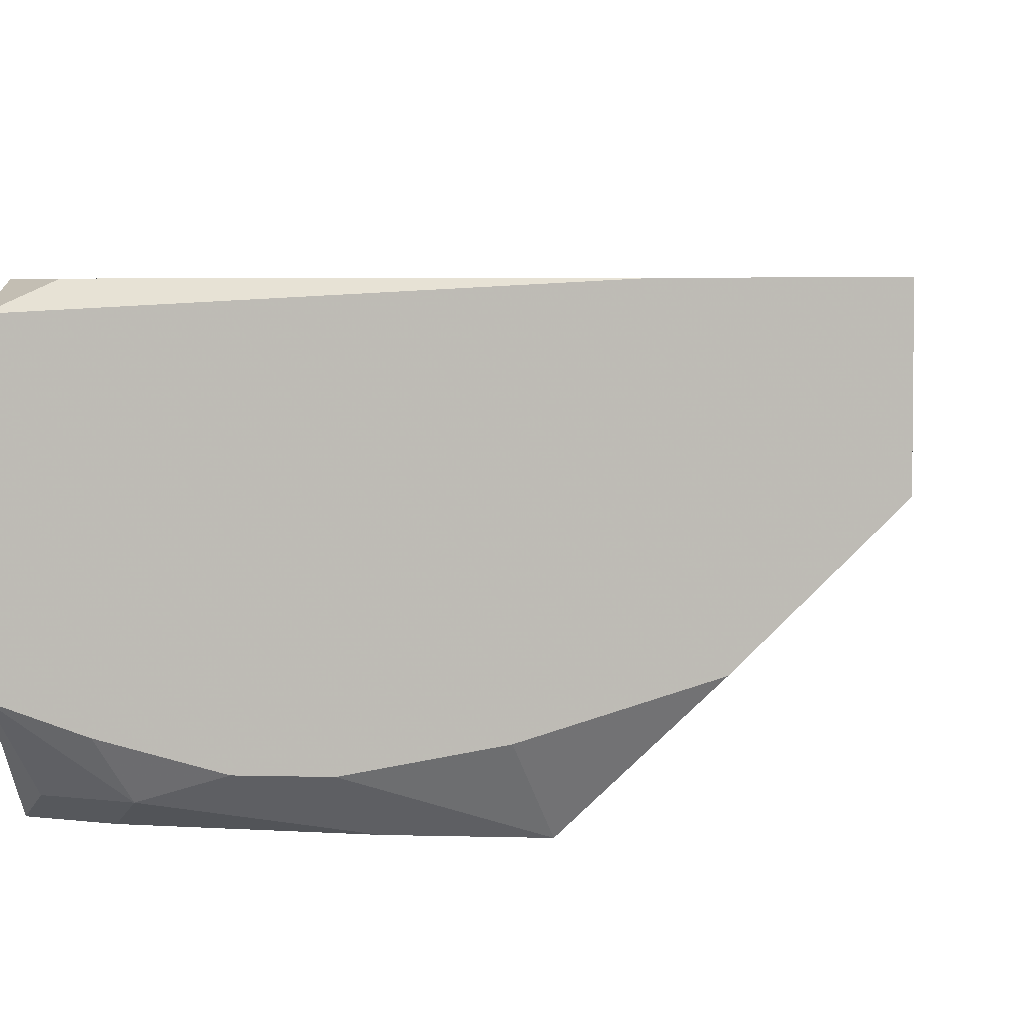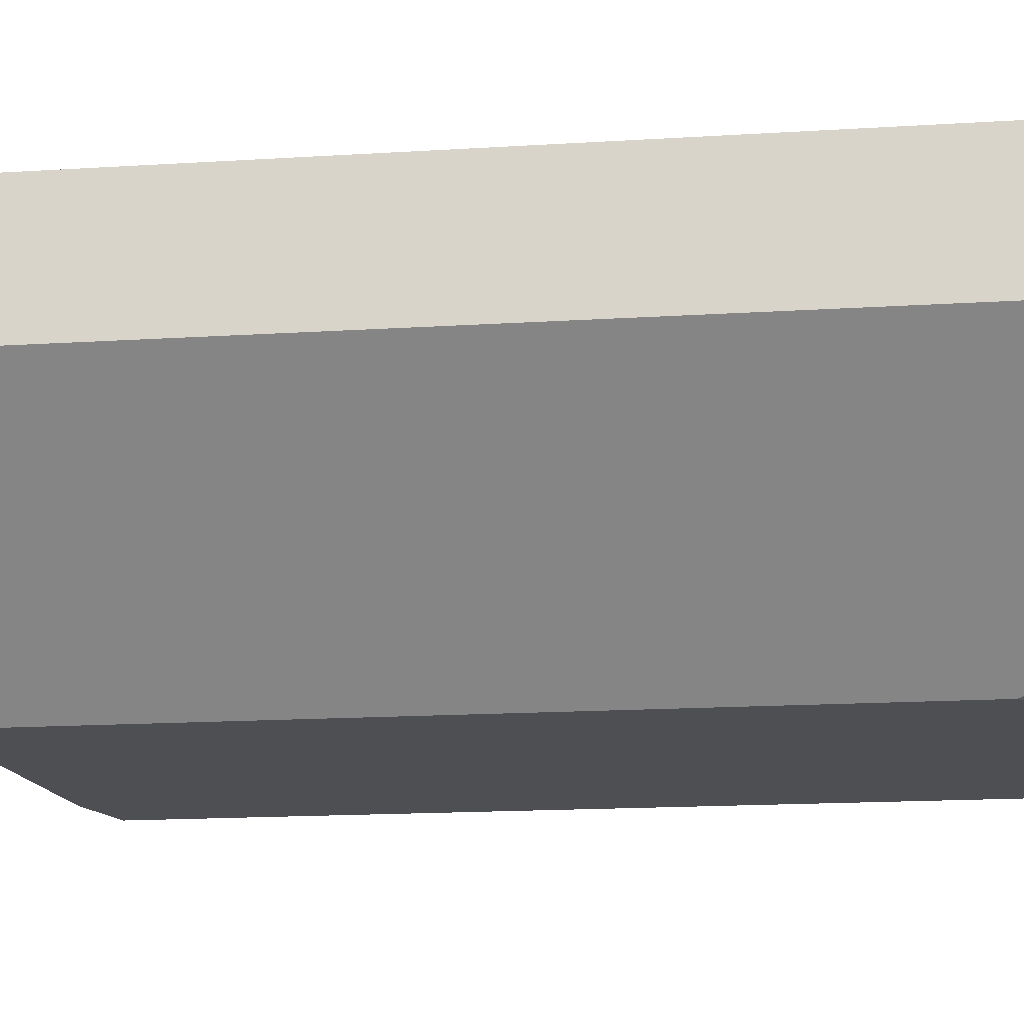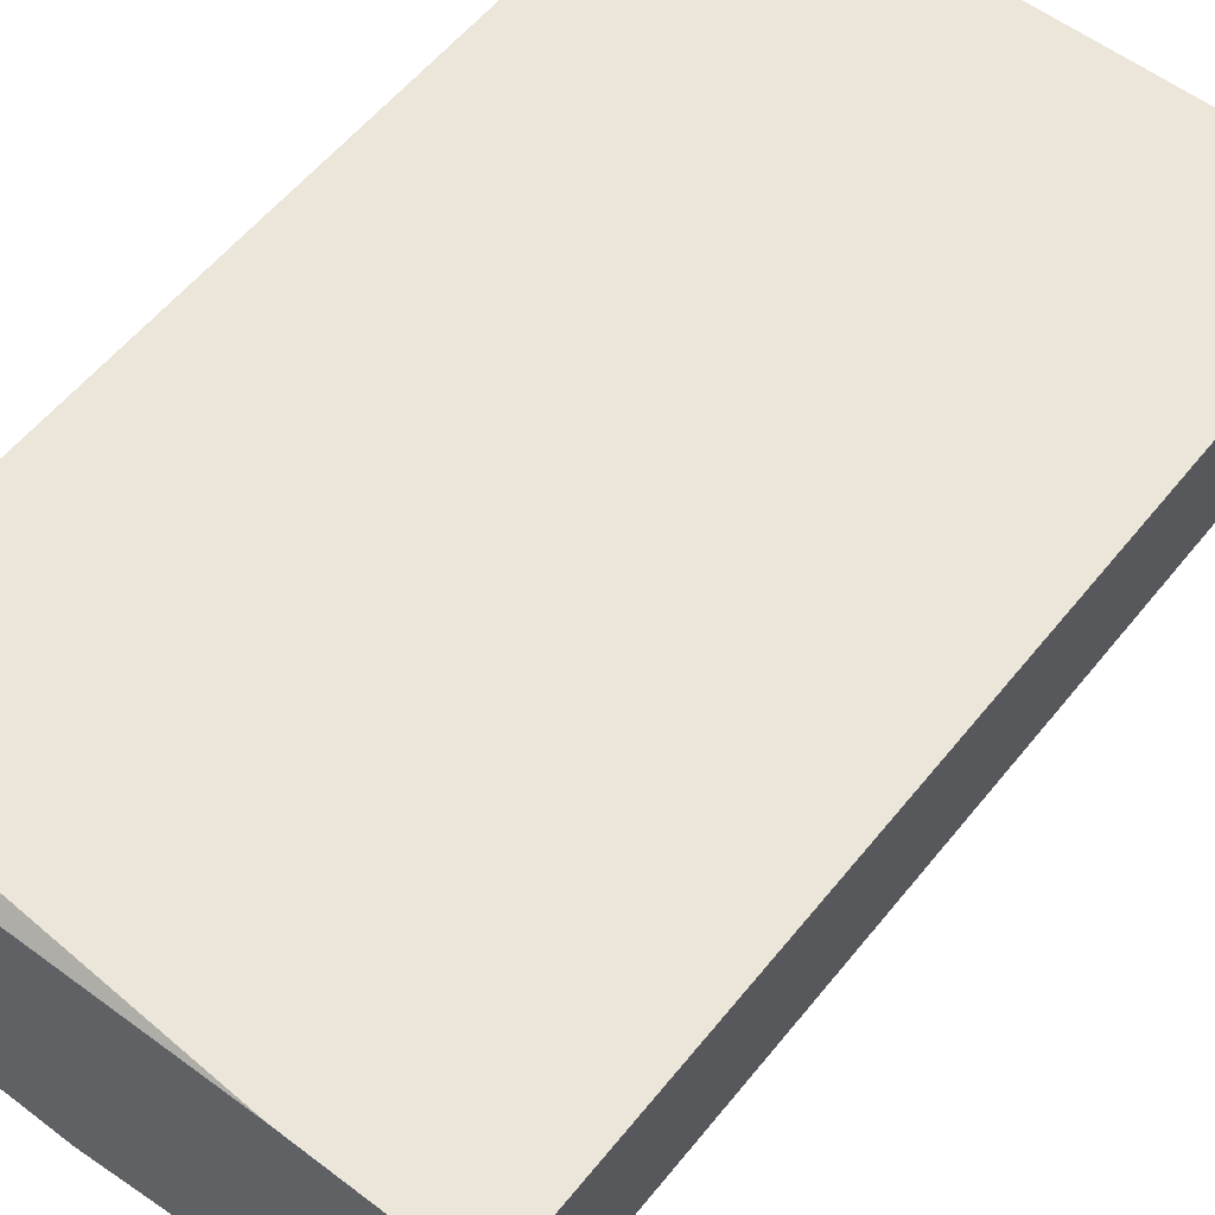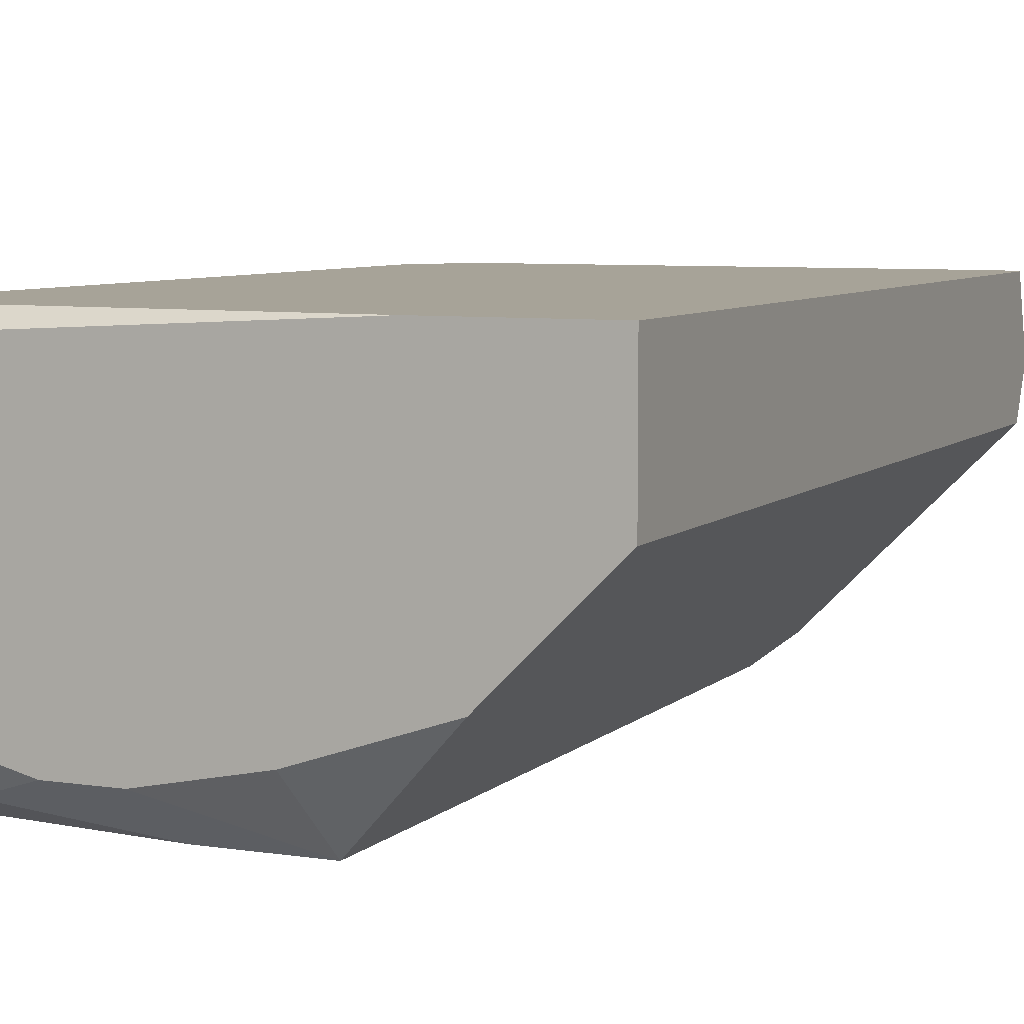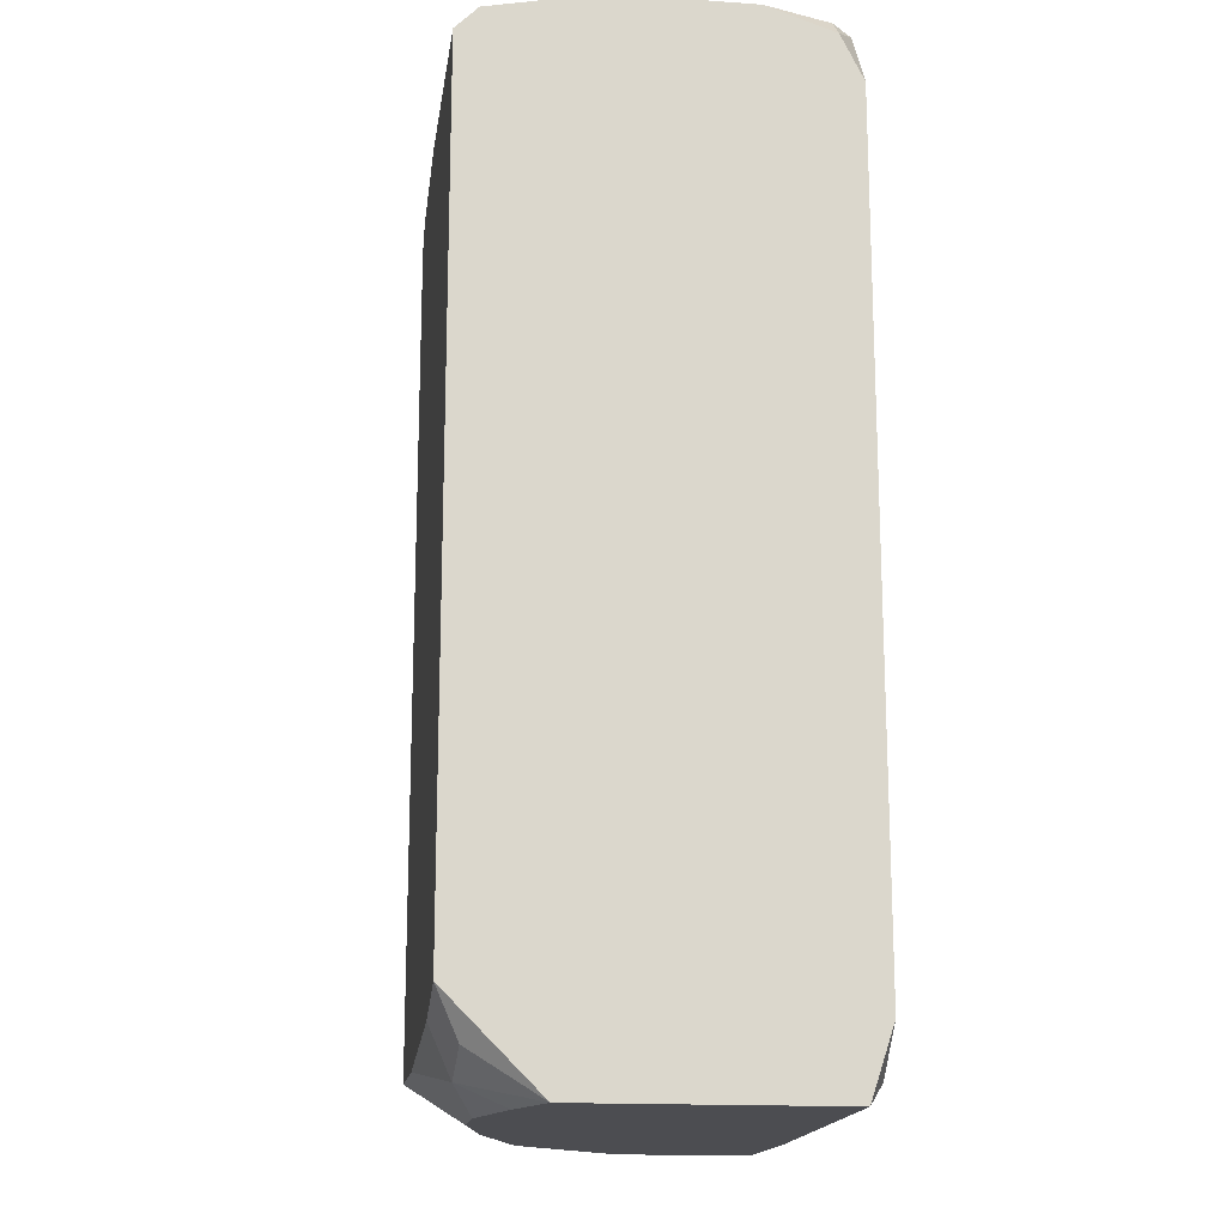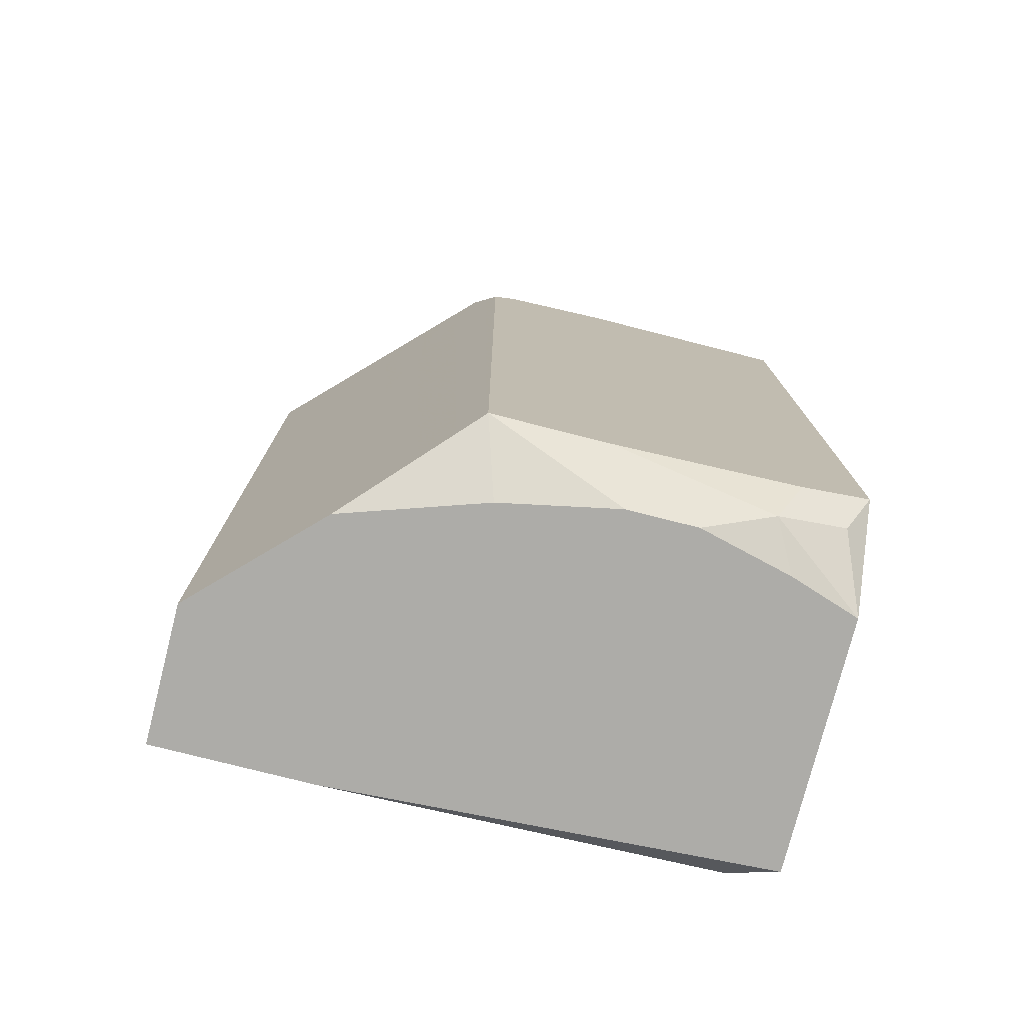
<metadata>
{"format":"obj","ext":"obj","renderer":"f3d","projection":"perspective","resolution":1024,"background":"white","views":[{"elev":4.1,"azim":-174.6,"up":"+Y"},{"elev":-17.6,"azim":-83.1,"up":"+Y"},{"elev":57.1,"azim":-141.7,"up":"+Y"},{"elev":6.8,"azim":-156.0,"up":"+Y"},{"elev":-16.2,"azim":81.8,"up":"+Z"},{"elev":-76.7,"azim":-14.3,"up":"+Z"}]}
</metadata>
<code>
v -0.007244 -0.01436 -0.0002441
v 0.005449 -0.01143 0.0188
v 0.005449 -0.01143 0.00122
v 0.005449 -0.01192 0.01977
v 0.005449 -0.01192 -0.0002441
v 0.005449 -0.01339 0.02026
v 0.005449 -0.01631 0.02026
v 0.005449 -0.01729 -0.0002441
v 0.005449 -0.01876 0.01977
v 0.005449 -0.01924 0.01928
v 0.005449 -0.01924 0.001709
v 0.004961 -0.01192 0.02026
v 0.004961 -0.01729 0.02026
v 0.004961 -0.01876 0.0007323
v 0.004472 -0.01143 0.02026
v 0.004472 -0.01143 0.0002441
v 0.003984 -0.01778 -0.0002441
v 0.003984 -0.01924 0.00122
v 0.003496 -0.01876 0.0002441
v 0.002031 -0.01827 -0.0002441
v 0.0005669 -0.01827 -0.0002441
v 0.0005669 -0.01924 0.01928
v 7.874e-05 -0.01827 0.02026
v -0.0004094 -0.01827 0.02026
v 7.874e-05 -0.01924 0.0007323
v -0.001874 -0.01778 -0.0002441
v -0.001874 -0.01924 0.0188
v -0.002362 -0.01924 0.01831
v -0.002362 -0.01924 0.0007323
v -0.00285 -0.01876 0.01977
v -0.003339 -0.01729 -0.0002441
v -0.003827 -0.01729 0.02026
v -0.003827 -0.01143 -0.0002441
v -0.004803 -0.0168 -0.0002441
v -0.006756 -0.01143 0.02026
v -0.006756 -0.01436 0.02026
v -0.007244 -0.01143 0.01977
v -0.007244 -0.01143 -0.0002441
v -0.007244 -0.0129 0.02026
v -0.007244 -0.01339 0.02026
v -0.007244 -0.01436 0.01977
f 16 3 5
f 30 32 41
f 30 29 28
f 33 16 5
f 34 31 29
f 19 29 21
f 26 21 29
f 26 29 31
f 36 40 41
f 36 41 32
f 37 35 15
f 37 15 2
f 37 2 3
f 37 3 16
f 37 16 33
f 37 33 38
f 27 22 30
f 27 30 28
f 9 30 22
f 9 22 10
f 24 32 30
f 24 30 9
f 24 9 23
f 4 6 7
f 4 7 9
f 4 9 10
f 4 10 11
f 4 11 8
f 4 8 5
f 4 5 3
f 4 3 2
f 4 2 15
f 1 34 29
f 1 29 30
f 1 30 41
f 20 19 21
f 14 19 8
f 14 8 11
f 25 29 19
f 39 37 38
f 39 38 1
f 39 1 41
f 39 41 40
f 39 35 37
f 13 9 7
f 13 23 9
f 12 4 15
f 12 15 35
f 12 35 39
f 12 39 40
f 12 40 36
f 12 36 32
f 12 32 24
f 12 24 23
f 12 23 13
f 12 13 7
f 12 7 6
f 12 6 4
f 17 20 21
f 17 21 26
f 17 26 31
f 17 31 34
f 17 34 1
f 17 1 38
f 17 38 33
f 17 33 5
f 17 5 8
f 17 8 19
f 17 19 20
f 18 25 19
f 18 19 14
f 18 14 11
f 18 11 10
f 18 10 22
f 18 22 27
f 18 27 28
f 18 28 29
f 18 29 25

</code>
